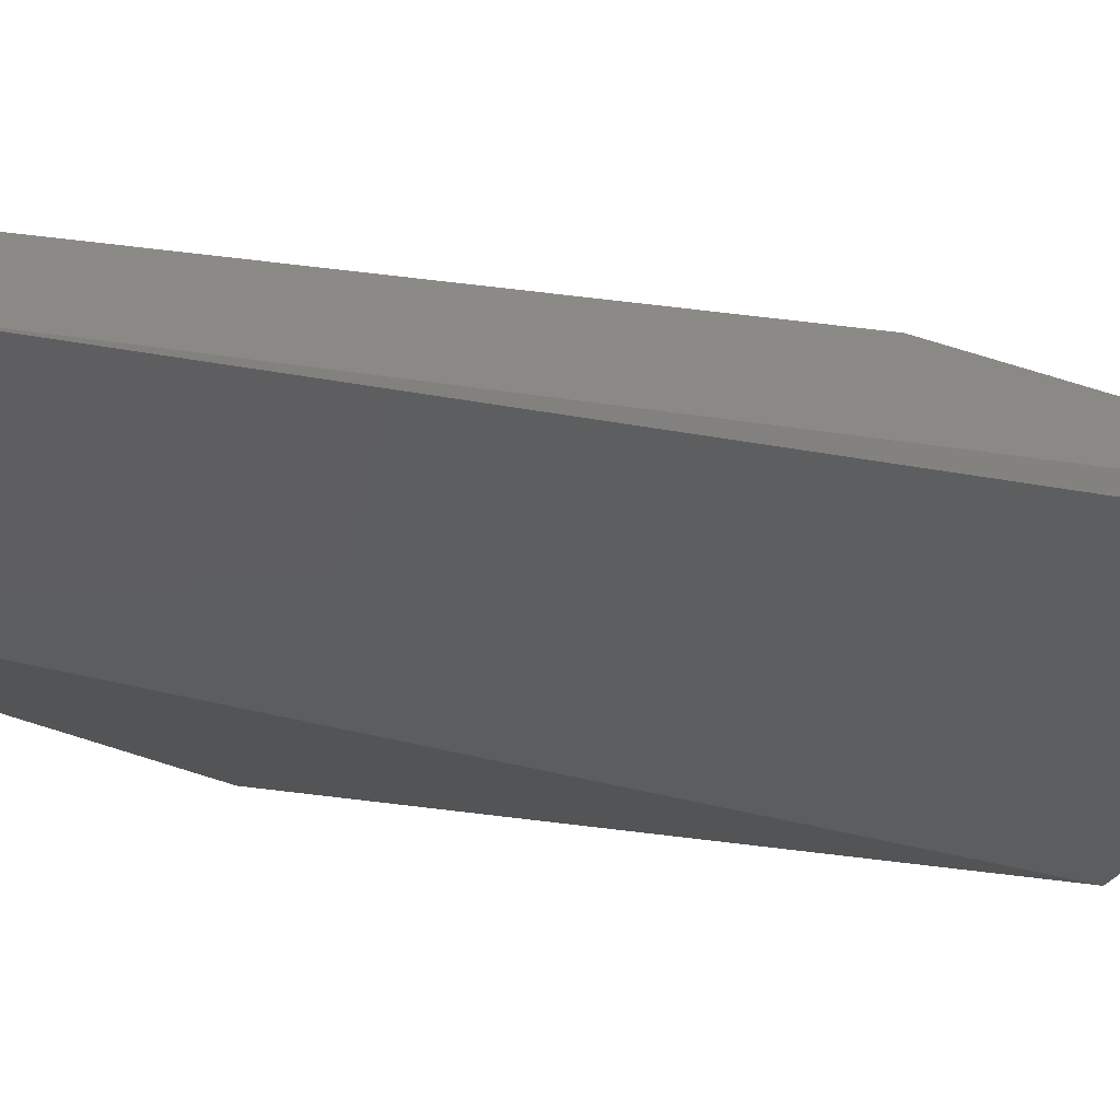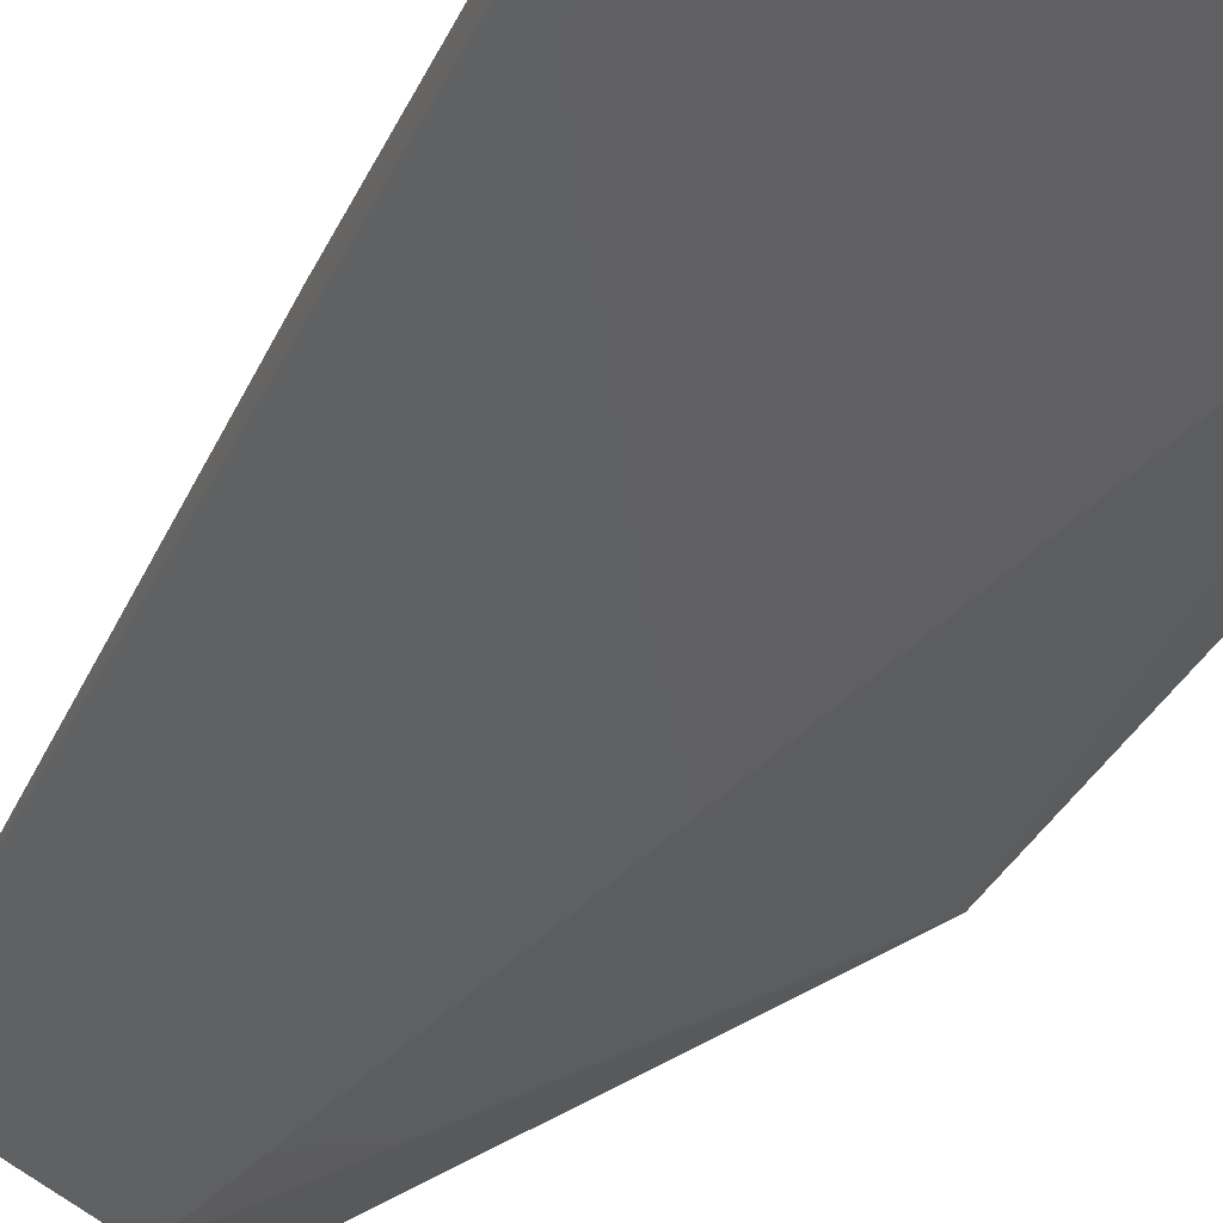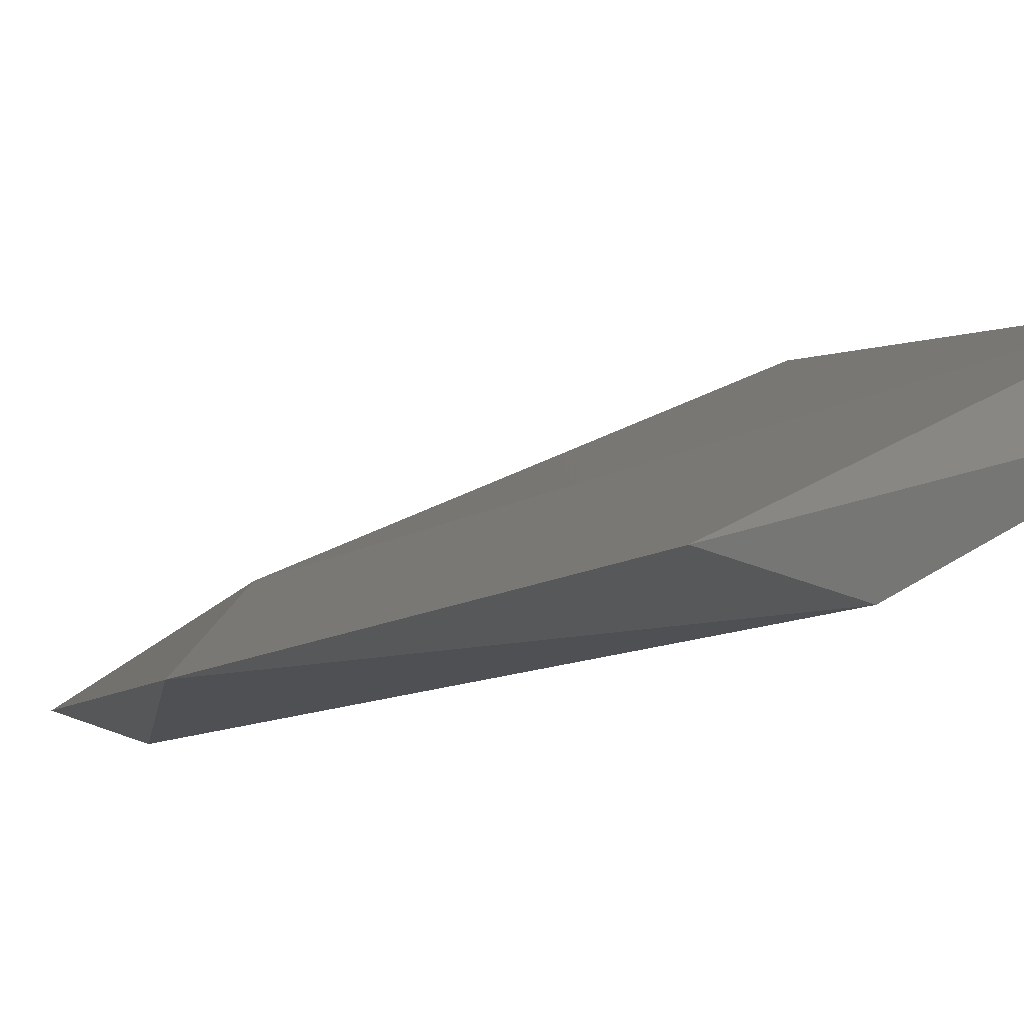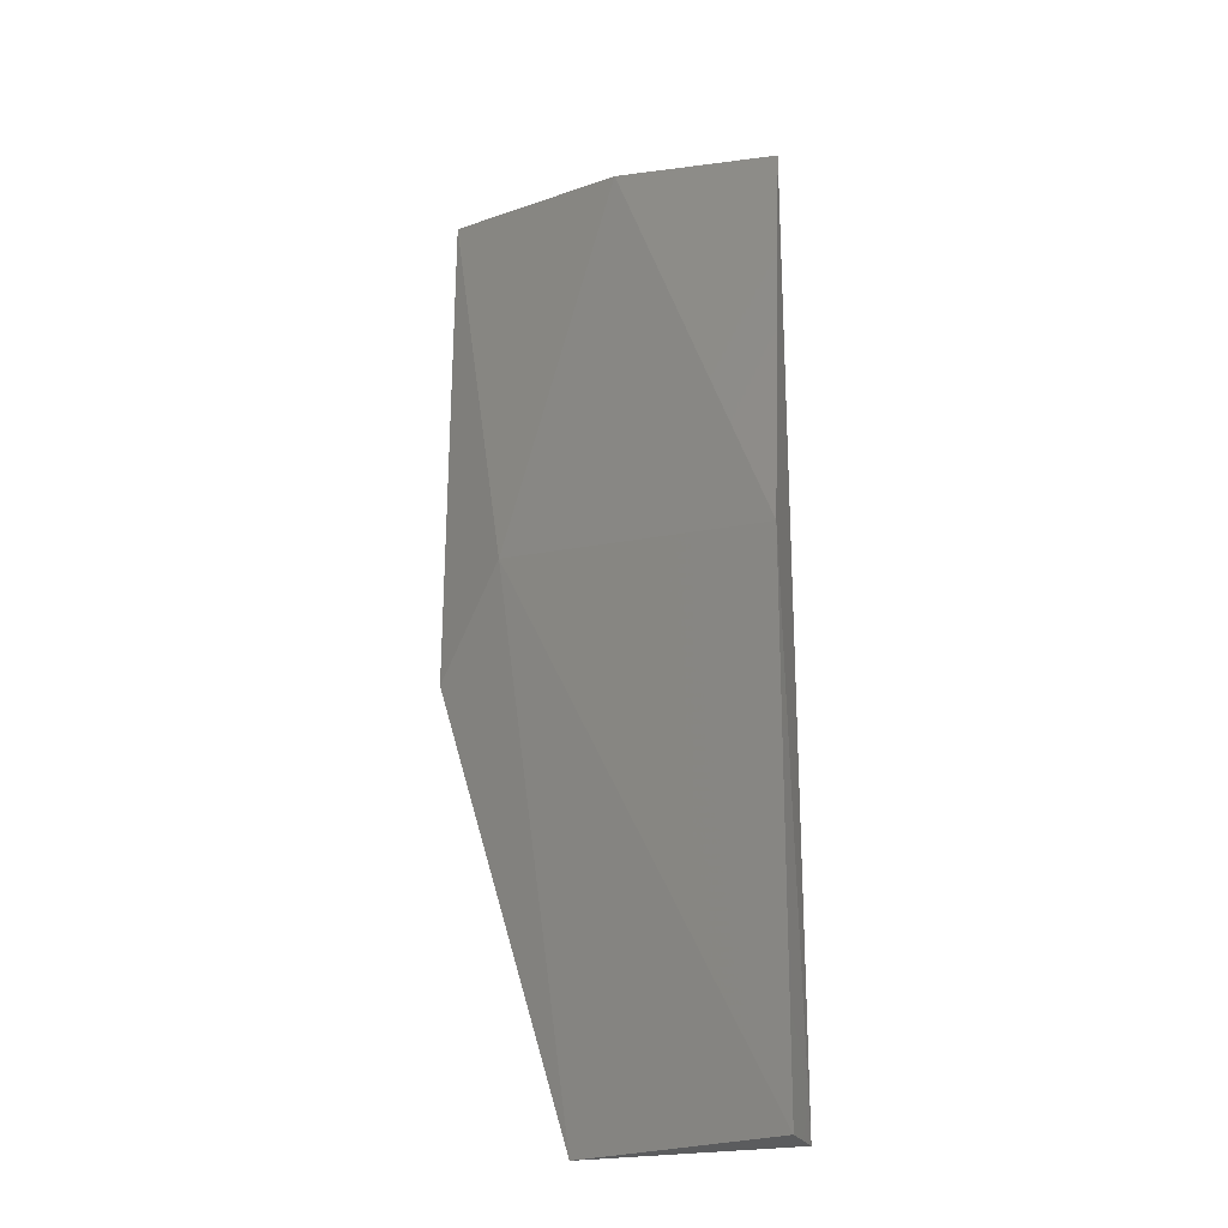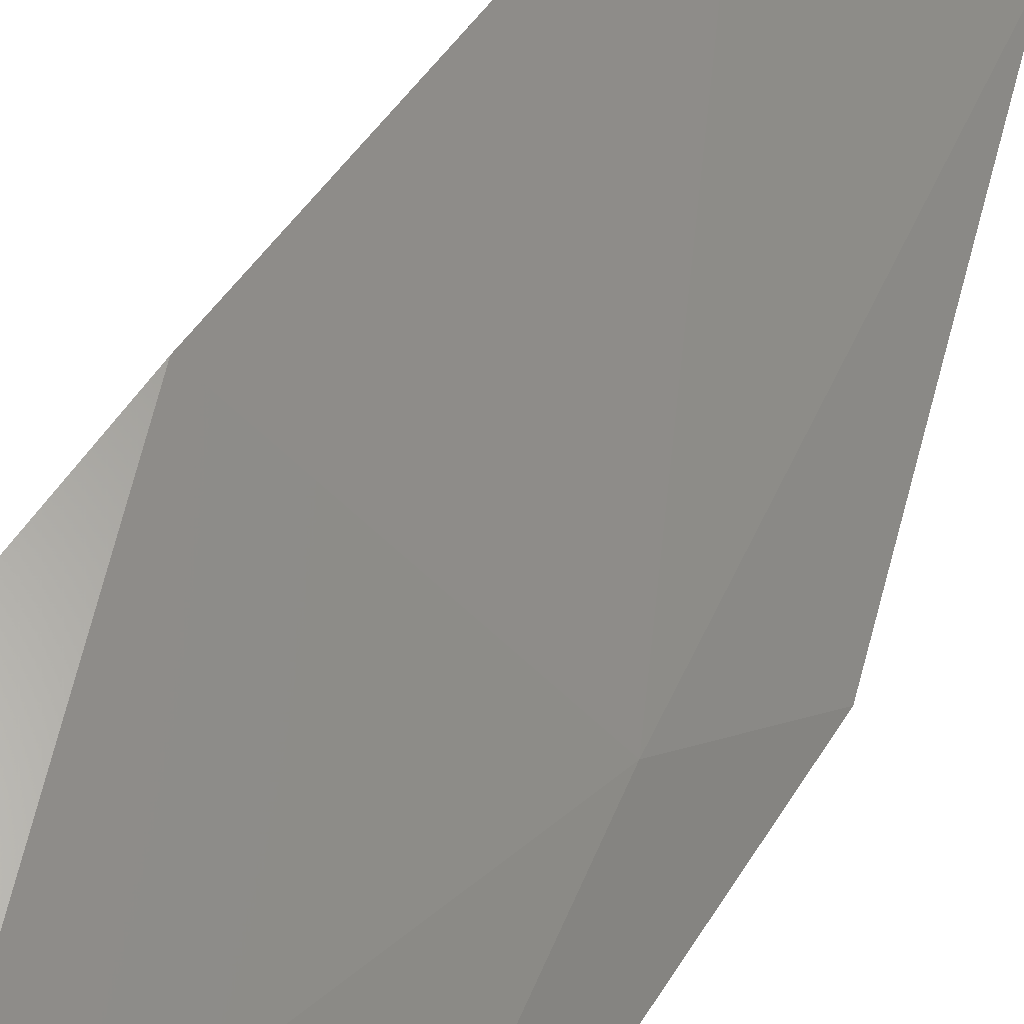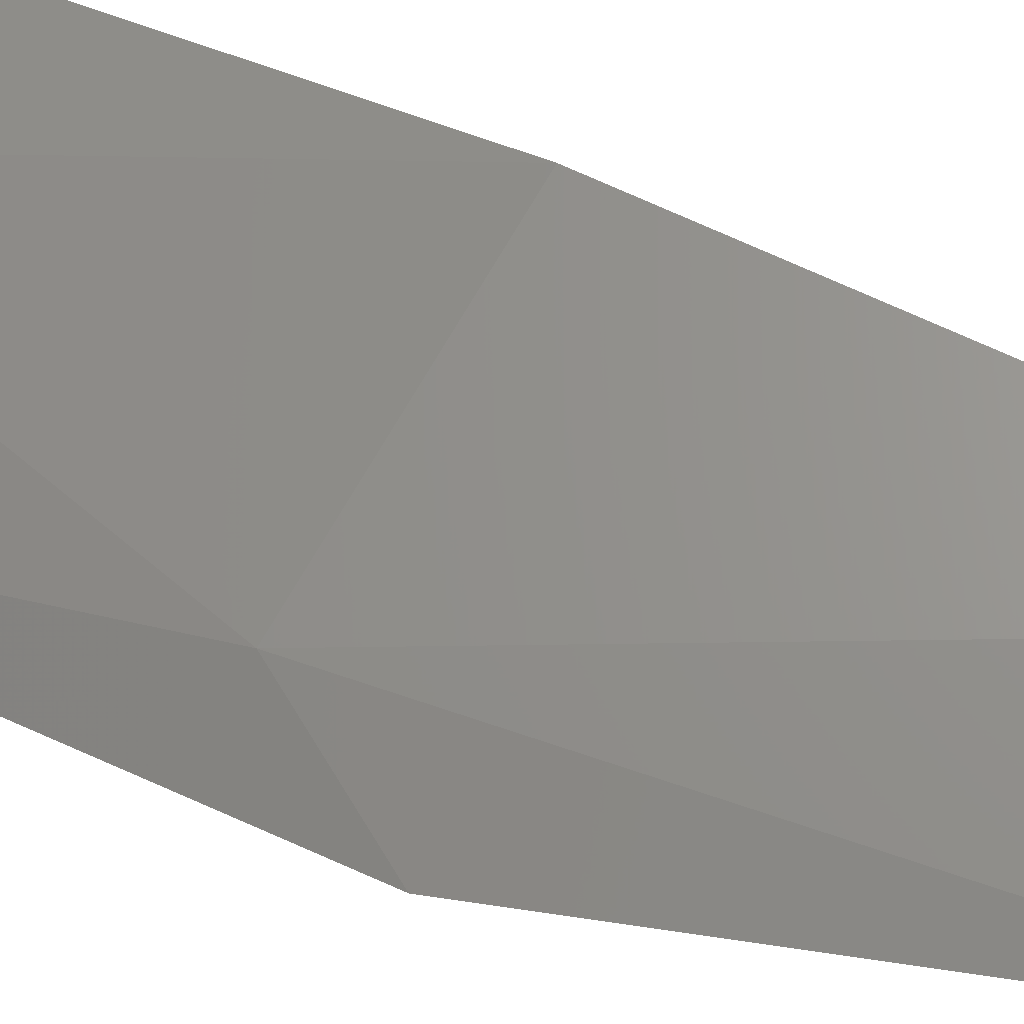
<metadata>
{"format":"stl","ext":"stl","renderer":"f3d","projection":"perspective","resolution":1024,"background":"white","views":[{"elev":-11.4,"azim":-134.6,"up":"+Y"},{"elev":-30.2,"azim":-21.7,"up":"+Y"},{"elev":-6.1,"azim":168.6,"up":"+Y"},{"elev":-27.8,"azim":178.7,"up":"+Z"},{"elev":53.3,"azim":30.5,"up":"+Y"},{"elev":43.0,"azim":118.4,"up":"+Y"}]}
</metadata>
<code>
# stl→obj: 12 verts, 20 faces
v 0.4572 0.3903 0.02123
v 0.4382 0.3945 0.02123
v 0.4382 0.3924 0.02123
v 0.4698 0.3777 0.02123
v 0.4761 0.3798 0.02123
v 0.4761 0.3777 -0.03975
v 0.4529 0.3777 -0.09022
v 0.4382 0.3861 -0.09234
v 0.4403 0.3903 -0.09234
v 0.4403 0.3966 -0.02925
v 0.4614 0.3798 -0.09234
v 0.4698 0.384 -0.02715
f 1 2 3
f 1 3 4
f 4 5 1
f 5 4 6
f 7 6 4
f 7 4 3
f 7 3 8
f 9 8 10
f 11 7 8
f 11 8 9
f 11 6 7
f 12 6 11
f 12 11 9
f 12 9 10
f 12 10 1
f 12 1 5
f 12 5 6
f 2 1 10
f 2 10 8
f 2 8 3

</code>
